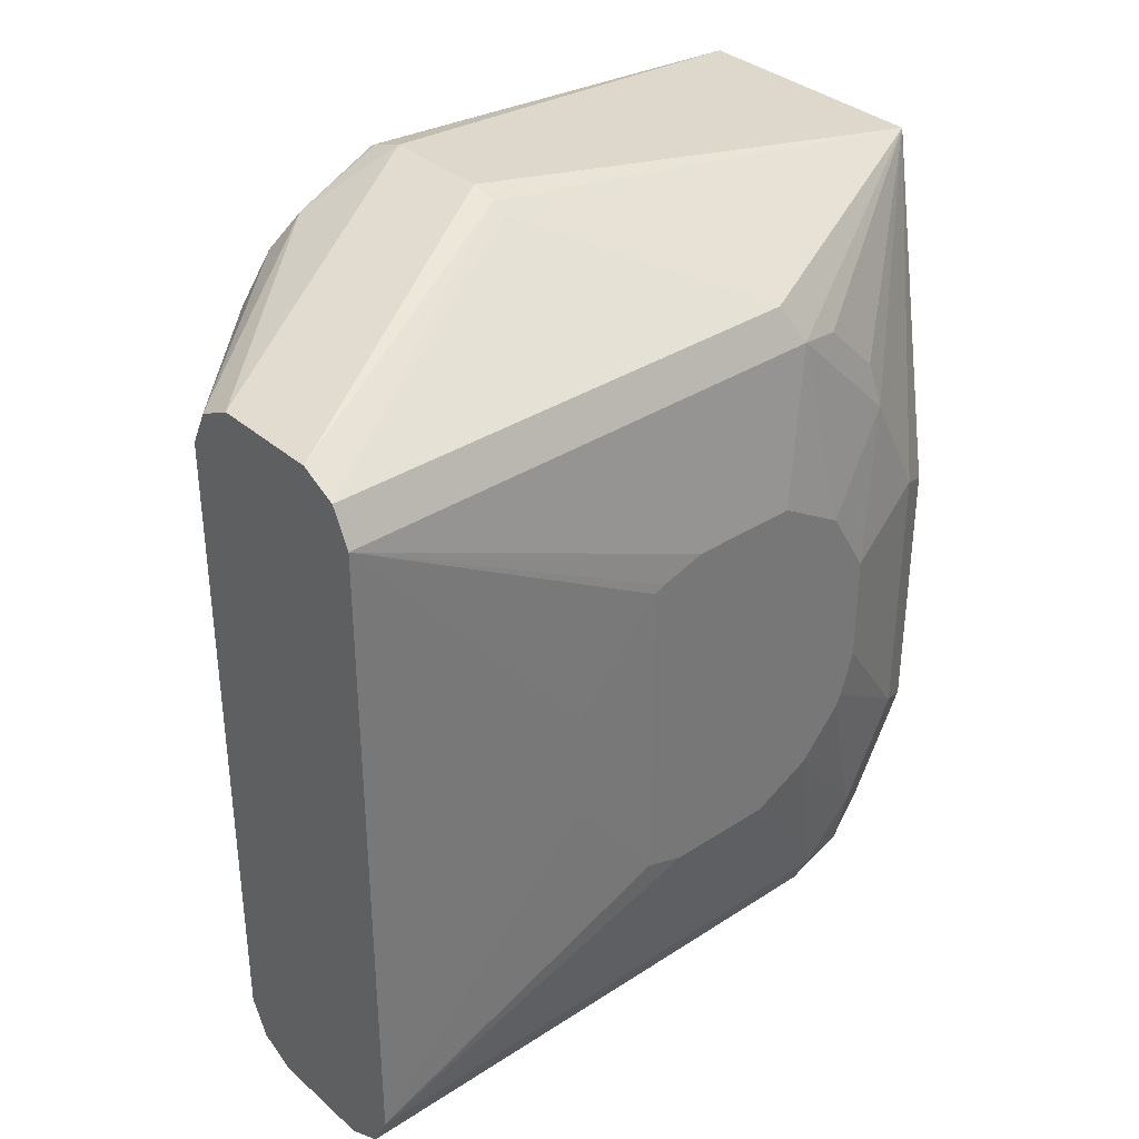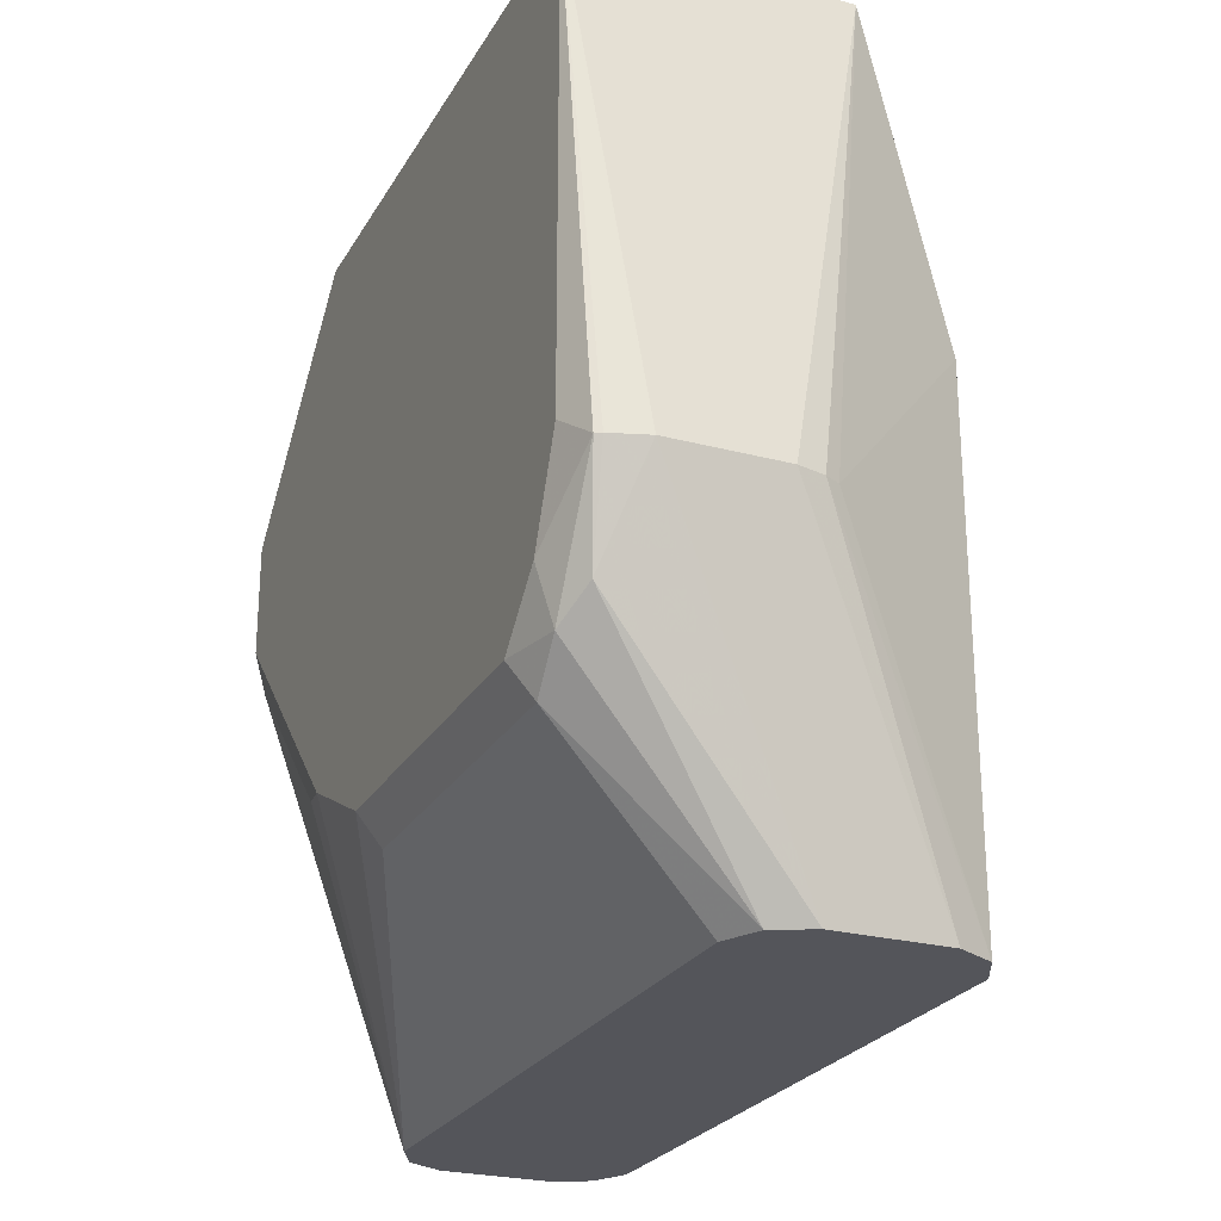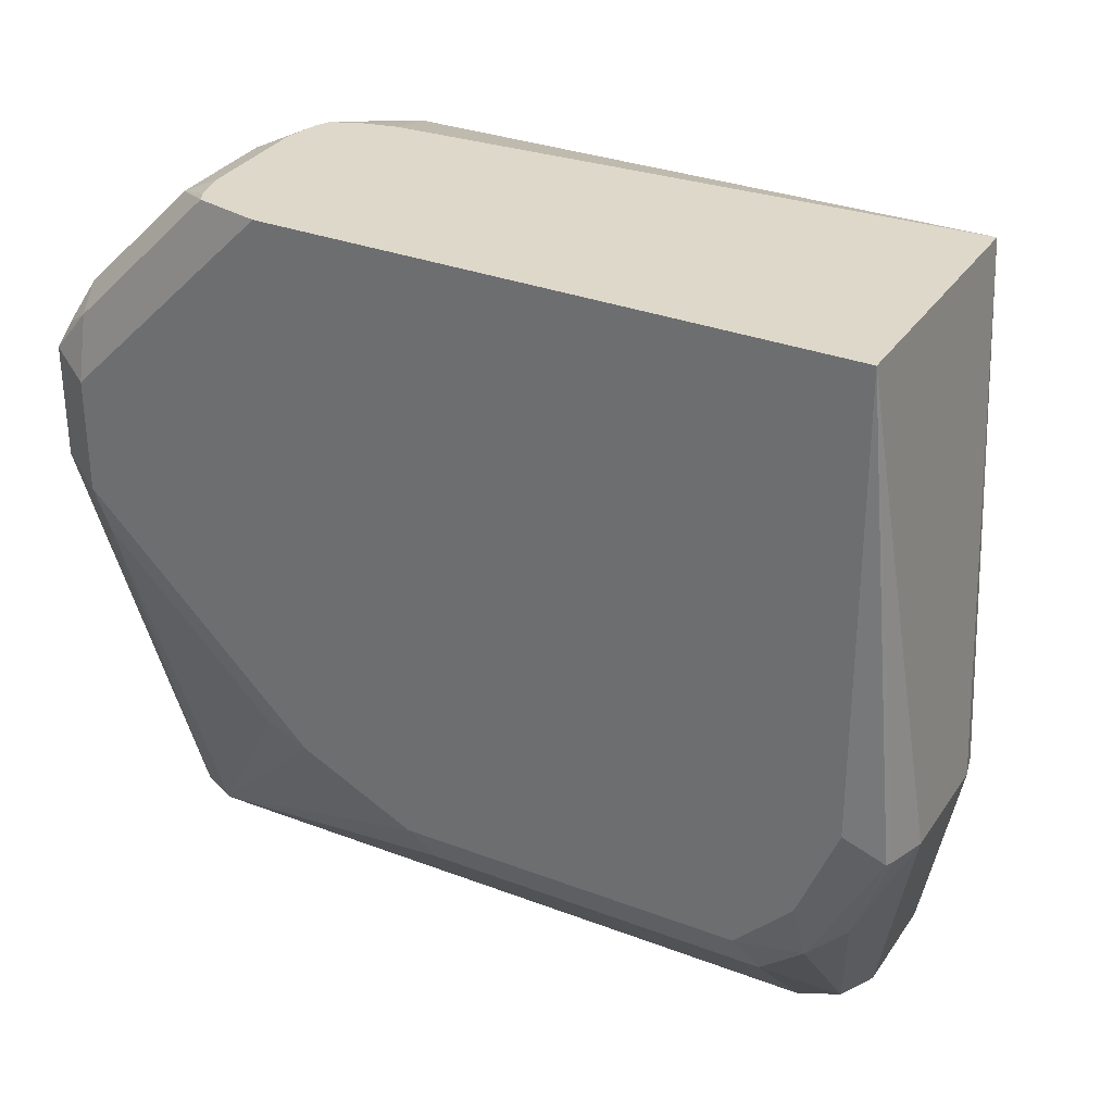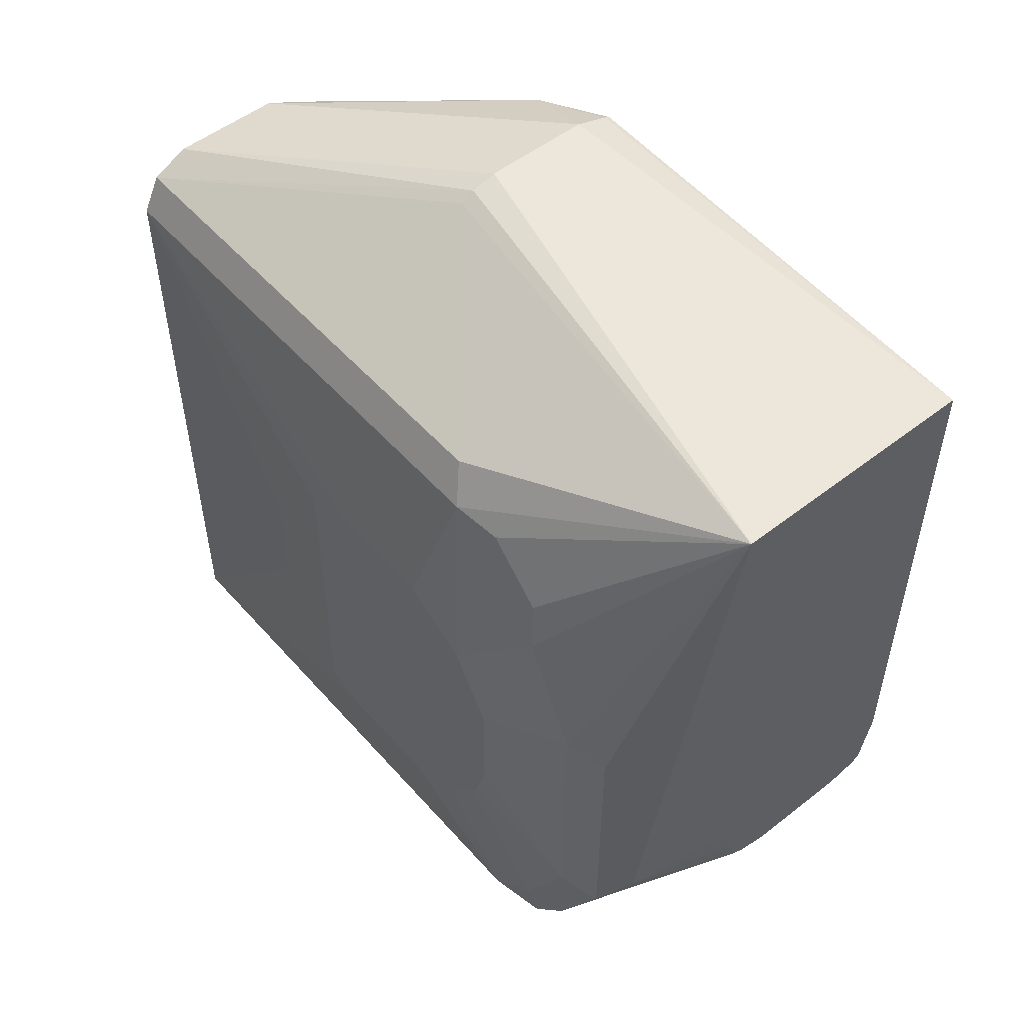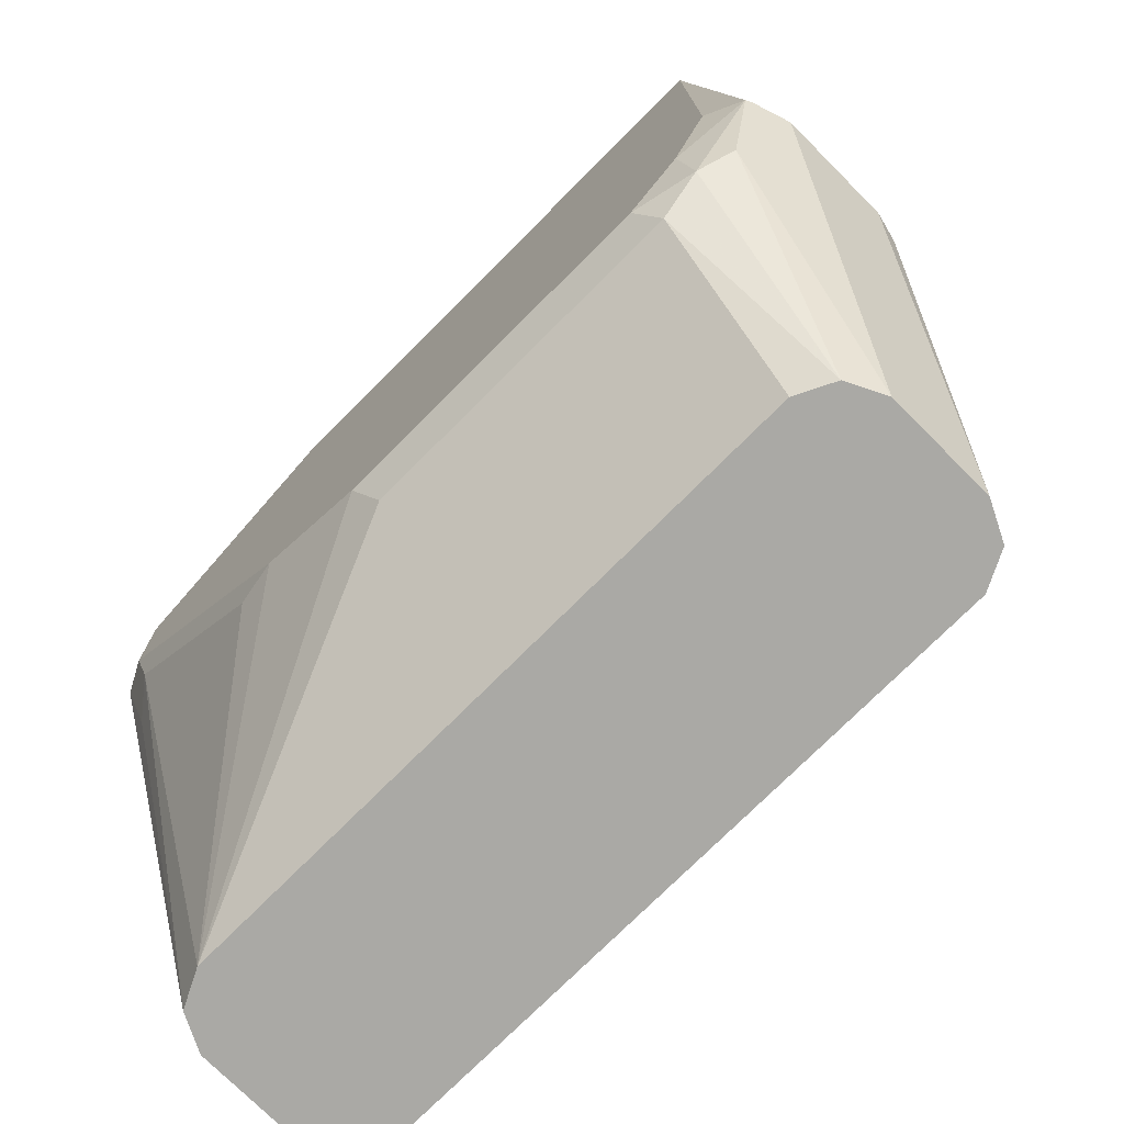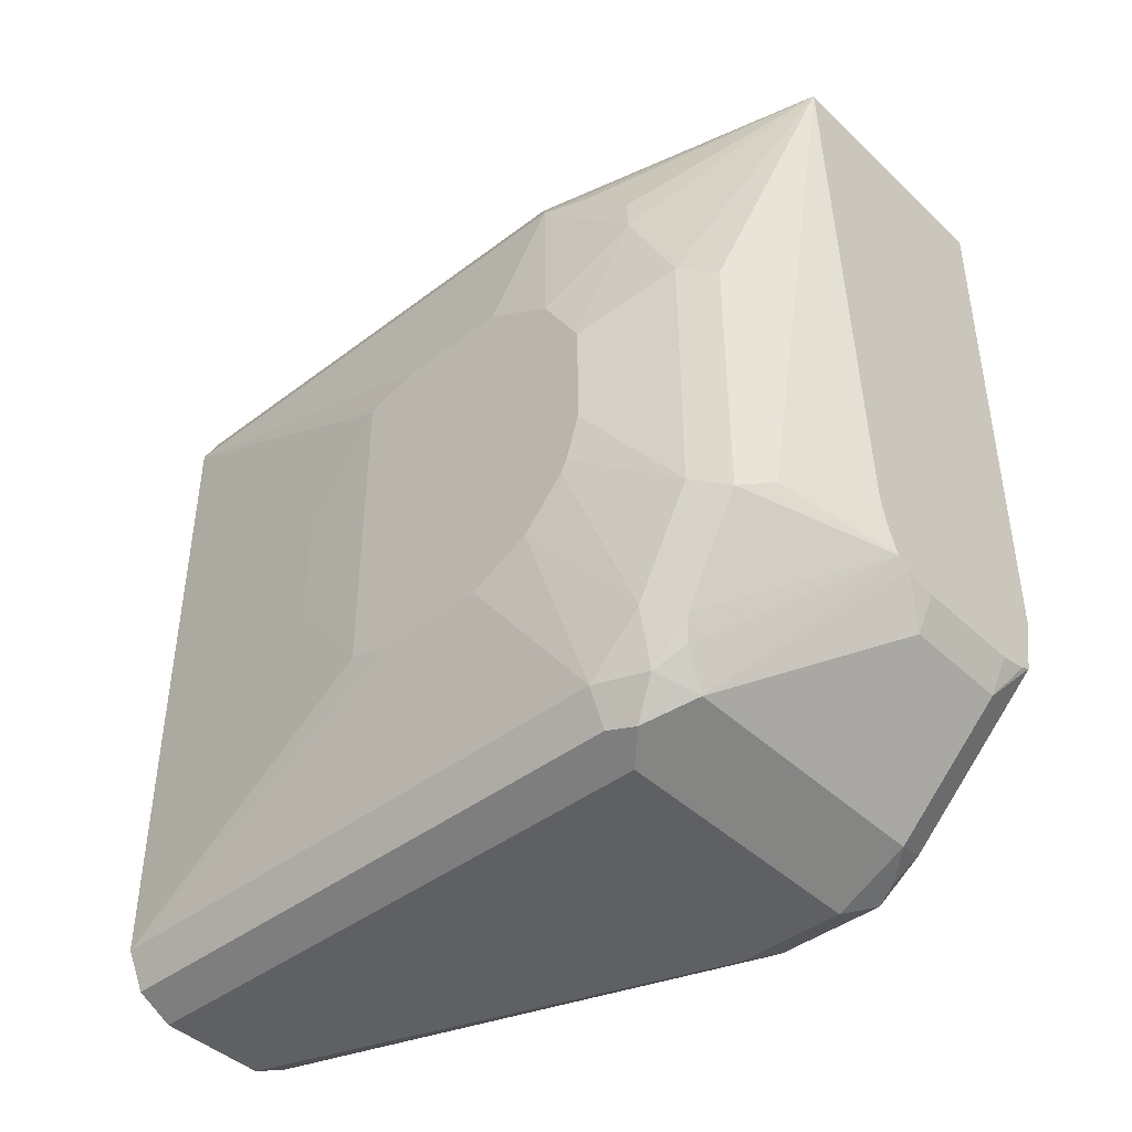
<metadata>
{"format":"obj","ext":"obj","renderer":"f3d","projection":"perspective","resolution":1024,"background":"white","views":[{"elev":34.7,"azim":49.1,"up":"+Z"},{"elev":-24.9,"azim":-23.4,"up":"+Y"},{"elev":31.6,"azim":-61.7,"up":"+Y"},{"elev":52.2,"azim":139.9,"up":"+Z"},{"elev":-75.3,"azim":-45.0,"up":"+Y"},{"elev":-43.1,"azim":132.0,"up":"+Z"}]}
</metadata>
<code>
v -0.2149 -0.2236 0.1449
v -0.2205 -0.2236 0.1268
v -0.2249 -0.2236 0.1246
v -0.1843 -0.2624 0.07818
v -0.1759 -0.2596 0.08794
v -0.1731 -0.2569 0.09493
v -0.1717 -0.268 0.08168
v -0.1675 -0.268 0.1005
v -0.1675 -0.2848 0.08377
v -0.1591 -0.2996 0.1392
v -0.1591 -0.2866 0.154
v -0.1675 -0.2513 0.134
v -0.1731 -0.2401 0.1284
v -0.1843 -0.2345 0.134
v -0.2168 -0.2236 0.1359
v -0.2061 -0.2236 0.3132
v -0.2847 -0.2236 0.3132
v -0.2345 -0.3647 0.3285
v -0.268 -0.3647 0.3285
v -0.2178 -0.4594 0.3015
v -0.2764 -0.3936 0.3141
v -0.2289 -0.4594 0.2959
v -0.2806 -0.402 0.3036
v -0.2792 -0.4132 0.2903
v -0.2847 -0.402 0.2848
v -0.2847 -0.3853 0.3015
v -0.2806 -0.3647 0.3241
v -0.2787 -0.3647 0.3251
v -0.2847 -0.3569 0.3132
v -0.2847 -0.402 0.1843
v -0.2792 -0.4132 0.1899
v -0.2345 -0.4594 0.2848
v -0.1675 -0.4594 0.2848
v -0.1843 -0.4594 0.3015
v -0.2265 -0.3647 0.3265
v -0.2219 -0.3647 0.3241
v -0.1731 -0.4594 0.2959
v -0.1731 -0.3647 0.2959
v -0.1731 -0.3071 0.2959
v -0.1675 -0.3015 0.2848
v -0.1591 -0.3141 0.2387
v -0.1591 -0.2932 0.2261
v -0.1591 -0.3647 0.1339
v -0.1591 -0.3647 0.2329
v -0.1611 -0.3904 0.1675
v -0.1611 -0.3904 0.201
v -0.1591 -0.3615 0.2345
v -0.1591 -0.3476 0.2387
v -0.1675 -0.4594 0.08377
v -0.1591 -0.3518 0.1298
v -0.1591 -0.3183 0.1298
v -0.1591 -0.2806 0.2052
v -0.1675 -0.268 0.2512
v -0.1675 -0.2513 0.2177
v -0.1731 -0.2401 0.2122
v -0.1591 -0.2806 0.1717
v -0.1591 -0.2848 0.1578
v -0.1703 -0.2708 0.2652
v -0.1703 -0.2876 0.282
v -0.1731 -0.2848 0.07259
v -0.1759 -0.2764 0.07119
v -0.1843 -0.2848 0.067
v -0.1843 -0.4594 0.067
v -0.1731 -0.4594 0.07261
v -0.2178 -0.4594 0.067
v -0.268 -0.2848 0.067
v -0.268 -0.2624 0.07818
v -0.2792 -0.2792 0.07259
v -0.2764 -0.2722 0.07539
v -0.2806 -0.2659 0.08377
v -0.2847 -0.2848 0.08377
v -0.2847 -0.3183 0.08377
v -0.2792 -0.3127 0.07259
v -0.282 -0.3322 0.08657
v -0.2736 -0.3406 0.07818
v -0.2289 -0.4594 0.07261
v -0.268 -0.3183 0.067
v -0.2345 -0.4594 0.08377
v -0.282 -0.3825 0.1368
v -0.2847 -0.3853 0.1508
v -0.2847 -0.2236 0.1449
v -0.2806 -0.2236 0.1261
v -0.268 -0.2289 0.1117
v -0.277 -0.2236 0.1243
v -0.2345 -0.2236 0.1224
v -0.268 -0.2236 0.1224
v -0.2345 -0.2289 0.1117
f 66 61 62
f 64 63 60
f 64 49 63
f 64 60 49
f 63 49 65
f 63 65 62
f 66 62 65
f 66 67 61
f 73 76 75
f 69 67 68
f 69 70 67
f 69 68 70
f 68 71 70
f 68 72 71
f 60 63 62
f 73 72 68
f 73 74 72
f 73 75 74
f 68 67 66
f 60 62 61
f 58 40 53
f 60 7 9
f 54 55 16
f 54 12 55
f 54 52 12
f 57 12 56
f 57 11 12
f 57 56 11
f 56 52 11
f 13 55 12
f 13 14 55
f 55 14 16
f 58 53 16
f 59 40 58
f 59 16 40
f 59 58 16
f 53 40 42
f 51 42 43
f 60 9 49
f 60 61 7
f 56 12 52
f 81 17 3
f 73 66 77
f 86 84 85
f 86 83 84
f 86 85 83
f 85 87 83
f 85 3 87
f 87 3 4
f 87 4 83
f 83 4 67
f 85 84 3
f 61 67 4
f 7 4 5
f 81 30 17
f 78 31 30
f 78 32 31
f 78 65 32
f 32 65 33
f 49 33 65
f 54 16 53
f 7 61 4
f 73 77 76
f 84 81 3
f 82 84 83
f 73 68 66
f 77 66 65
f 77 65 76
f 76 65 78
f 76 78 74
f 76 74 75
f 79 74 78
f 79 80 74
f 82 81 84
f 79 78 80
f 80 30 81
f 80 81 71
f 80 71 72
f 80 72 74
f 70 71 81
f 70 81 82
f 70 82 67
f 82 83 67
f 80 78 30
f 54 53 52
f 24 30 31
f 52 42 11
f 19 20 18
f 21 20 19
f 21 22 20
f 23 22 21
f 23 24 22
f 23 25 24
f 23 26 25
f 23 27 26
f 23 21 27
f 21 28 27
f 21 19 28
f 28 19 17
f 28 17 27
f 27 17 29
f 26 27 29
f 26 29 17
f 26 17 25
f 19 18 17
f 17 18 16
f 17 16 3
f 1 3 16
f 2 3 1
f 2 4 3
f 2 5 4
f 6 5 2
f 6 7 5
f 8 7 6
f 8 9 7
f 8 10 9
f 25 17 30
f 8 11 10
f 52 53 42
f 8 6 13
f 6 2 13
f 2 14 13
f 15 14 2
f 15 1 14
f 15 2 1
f 1 16 14
f 8 12 11
f 24 25 30
f 8 13 12
f 24 32 22
f 46 45 44
f 46 33 45
f 46 44 33
f 47 33 44
f 47 48 33
f 47 44 48
f 48 44 41
f 48 41 33
f 45 33 49
f 45 49 43
f 50 43 49
f 50 51 43
f 51 49 9
f 10 51 9
f 10 11 51
f 11 42 51
f 24 31 32
f 44 45 43
f 44 43 41
f 50 49 51
f 41 42 40
f 22 32 20
f 41 43 42
f 20 32 33
f 34 20 33
f 35 18 34
f 35 16 18
f 35 36 16
f 37 36 35
f 37 38 36
f 34 18 20
f 37 34 33
f 37 35 34
f 39 38 33
f 39 36 38
f 41 40 33
f 39 16 36
f 39 40 16
f 37 33 38
f 39 33 40

</code>
